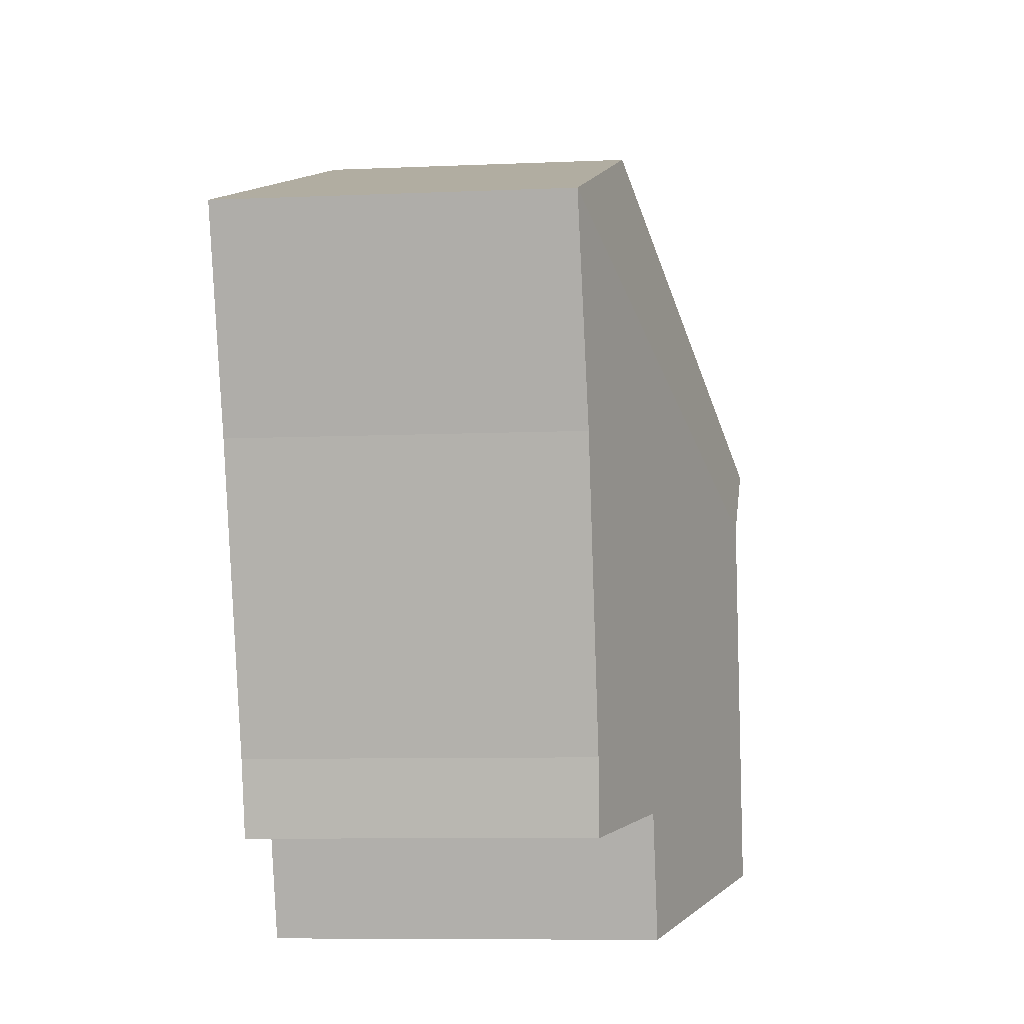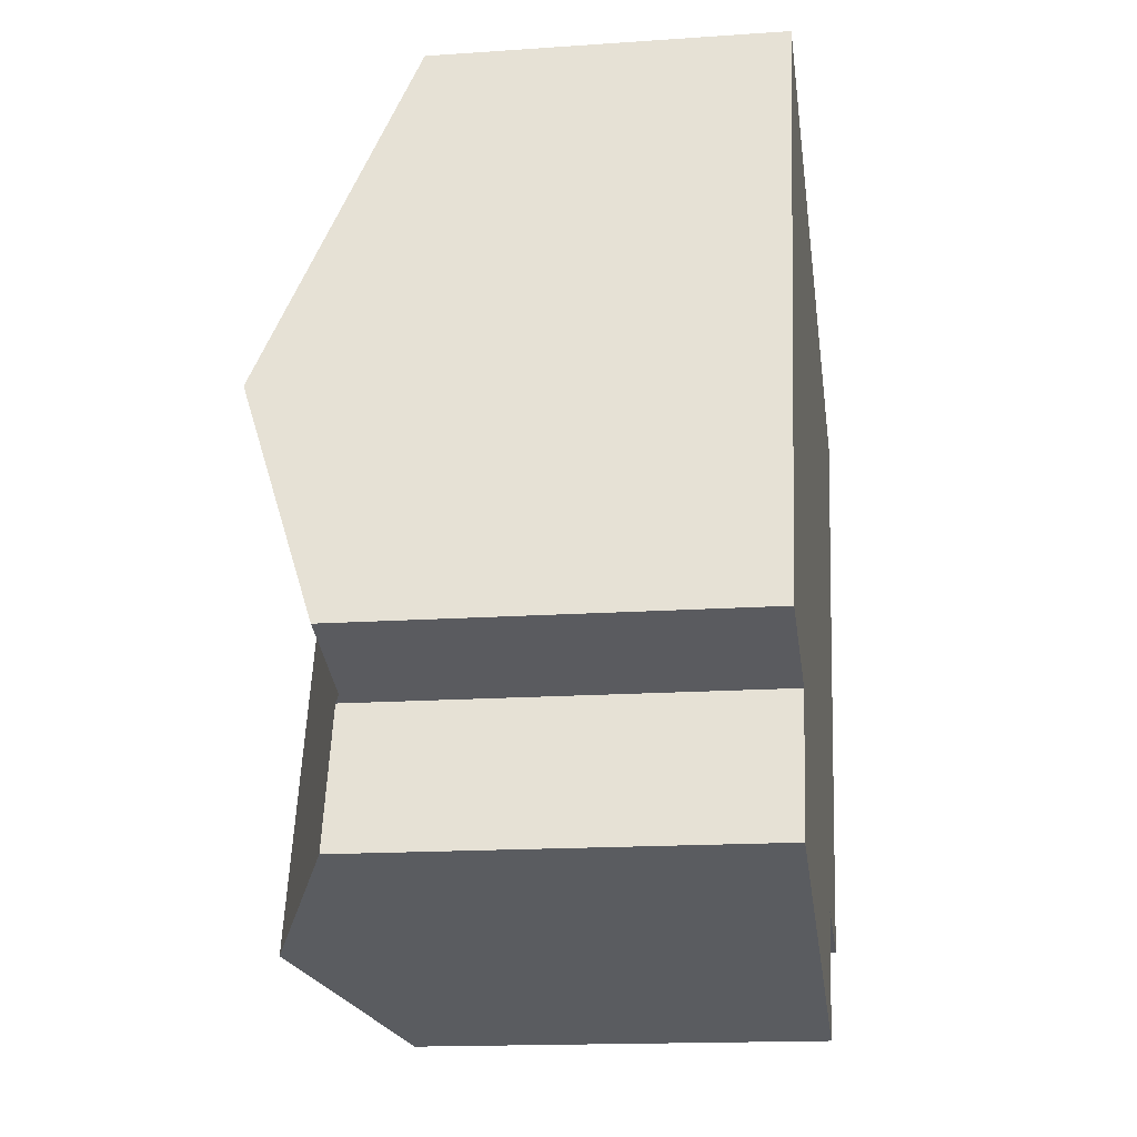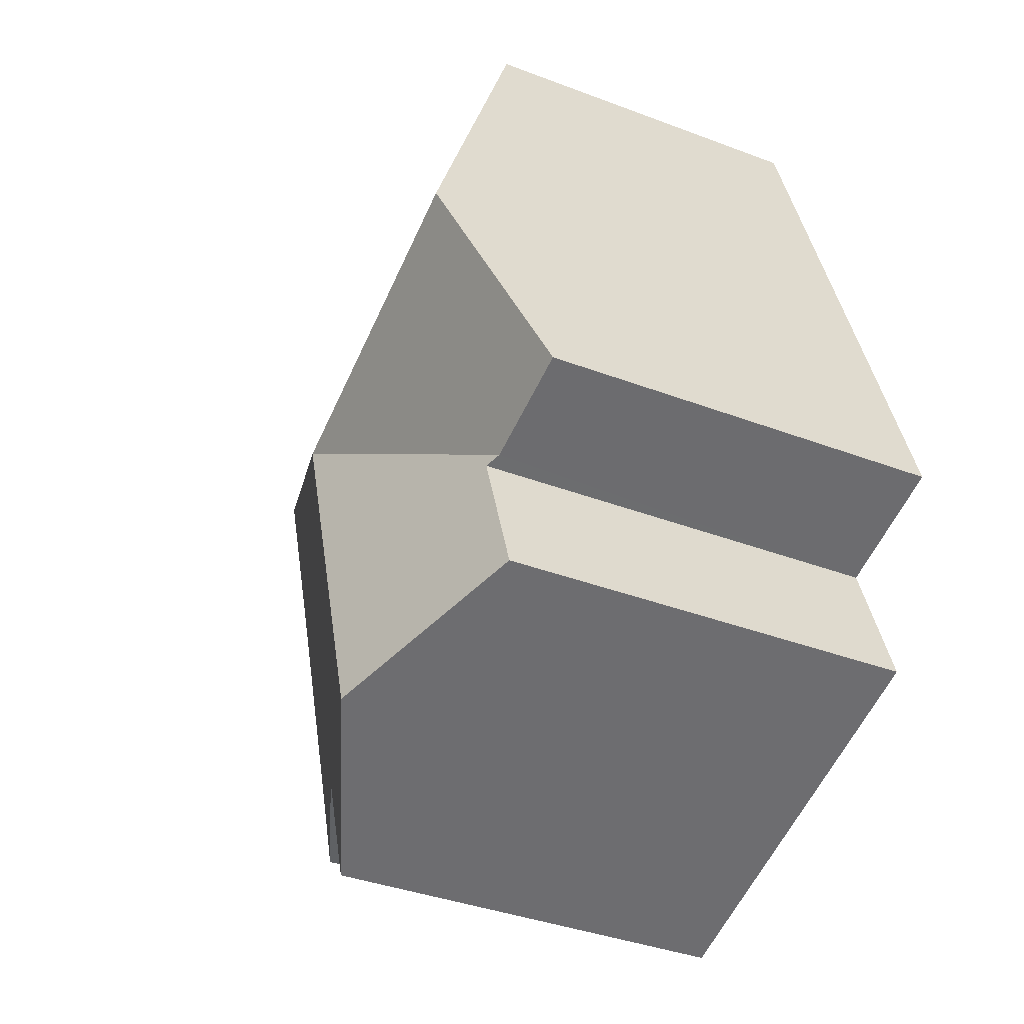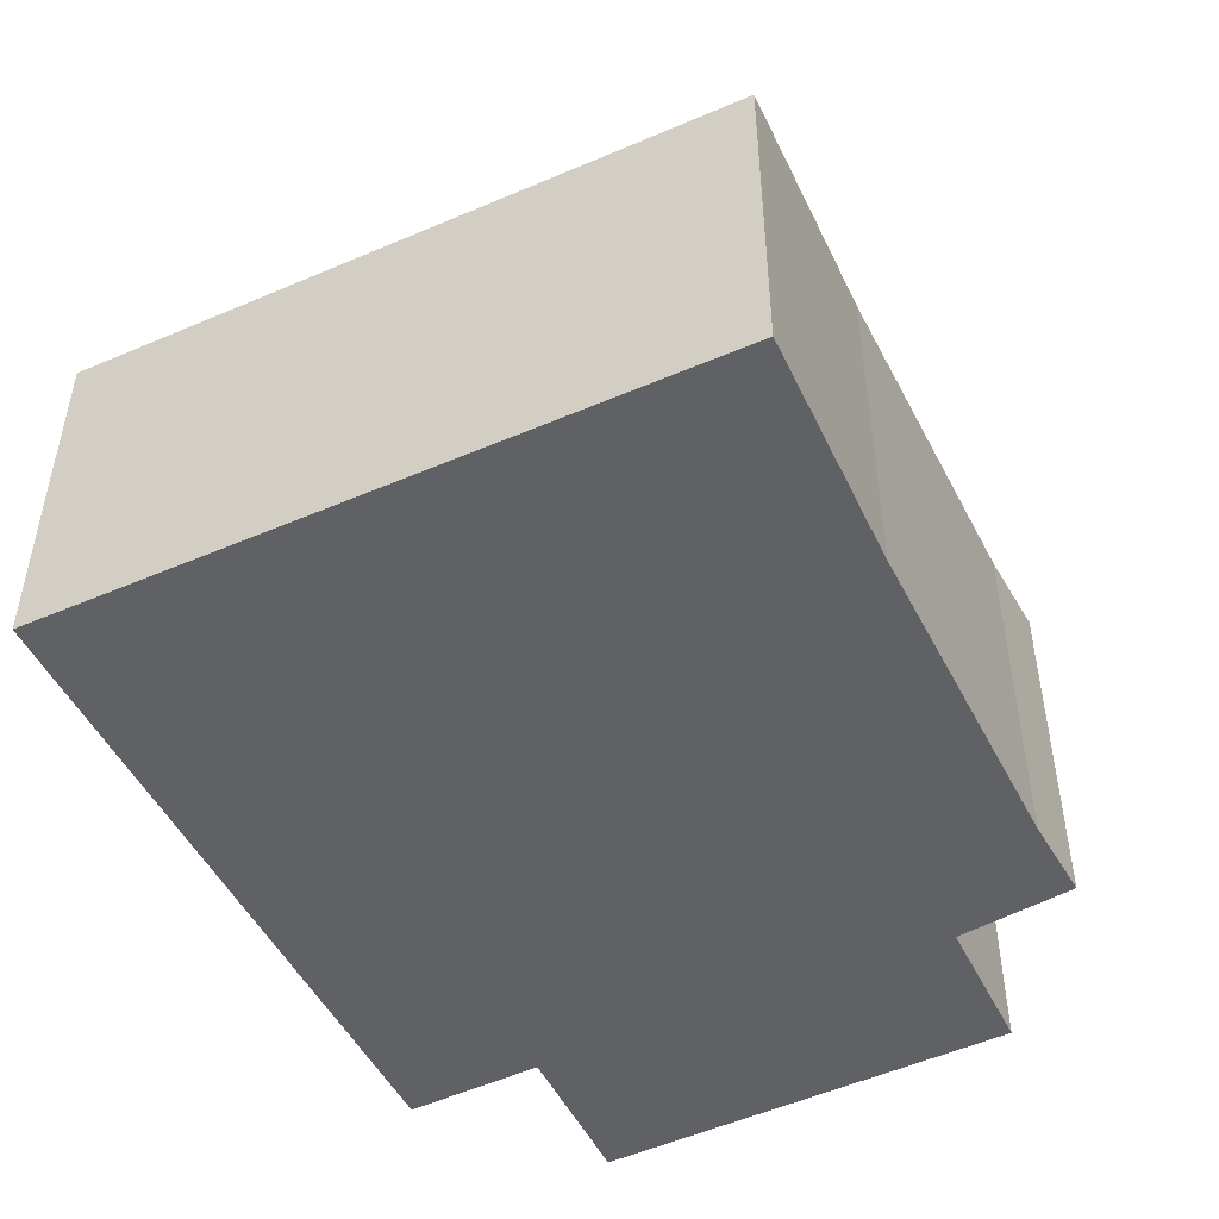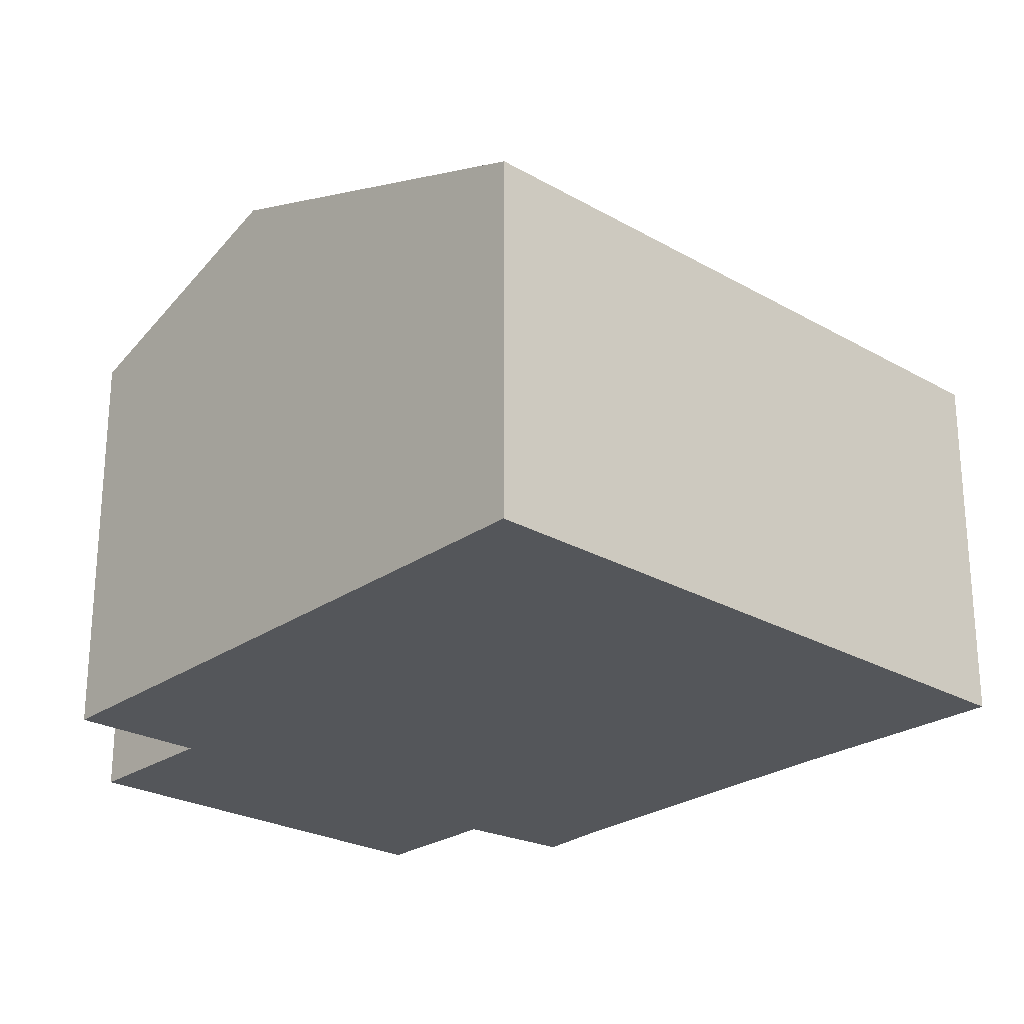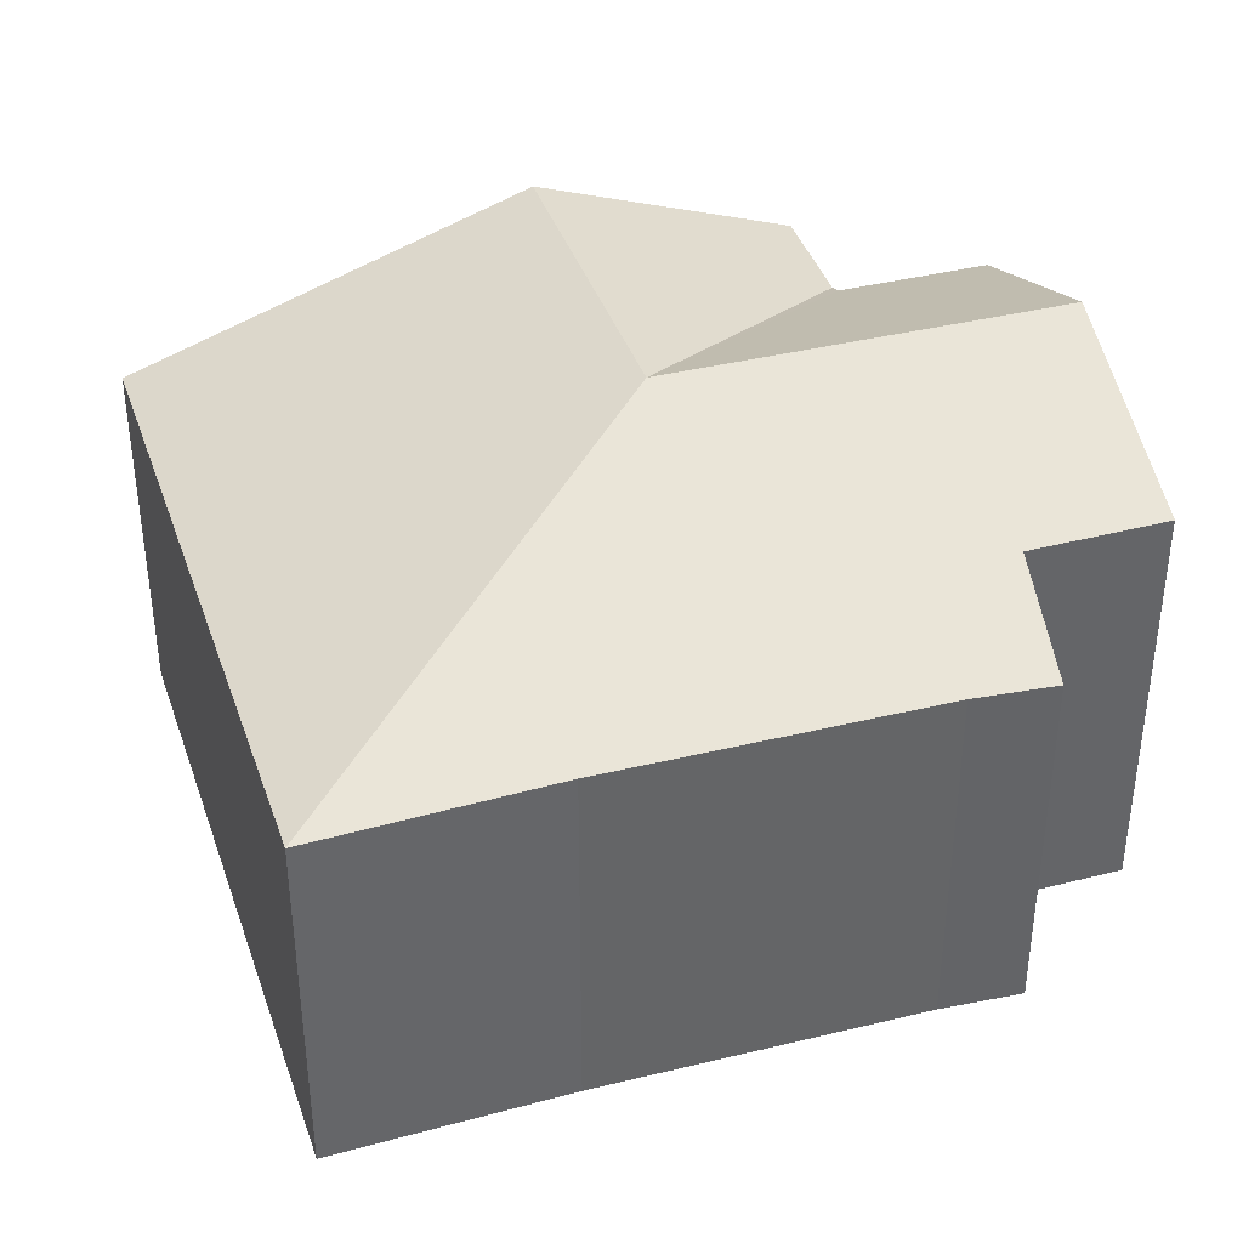
<metadata>
{"format":"obj","ext":"obj","renderer":"f3d","projection":"perspective","resolution":1024,"background":"white","views":[{"elev":-8.4,"azim":96.7,"up":"+Z"},{"elev":-15.8,"azim":-81.7,"up":"+Z"},{"elev":-37.4,"azim":-116.0,"up":"+Z"},{"elev":-50.4,"azim":44.4,"up":"+Y"},{"elev":-25.2,"azim":-23.8,"up":"+Y"},{"elev":39.2,"azim":90.9,"up":"+Y"}]}
</metadata>
<code>
v  3.993 7.406 -3.651
v  7.664 6.098 -2.659
v  7.001 6.109 -4.625
v  9.685 5.408 -1.866
v  9.372 5.381 -3.054
v  11.18 5.411 2.784
v  5.834 7.406 2.047
v  12.36 5.366 6.082
v  1.167 6.187 -2.736
v  1.891 6.2 -0.601
v  1.665 6.103 -0.529
v  1.172 7.406 3.667
v  0 6.087 3.727e-16
v  2.984 5.366 9.339
v  7.001 2.832e-16 -4.625
v  1.167 1.675e-16 -2.736
v  3.993 2.236e-16 -3.651
v  1.891 3.68e-17 -0.601
v  0 0 0
v  1.665 3.239e-17 -0.529
v  7.664 1.628e-16 -2.659
v  9.372 1.87e-16 -3.054
v  1.172 -2.245e-16 3.667
v  2.984 -5.718e-16 9.339
v  12.36 -3.724e-16 6.082
v  11.18 -1.705e-16 2.784
v  9.685 1.143e-16 -1.866
g defaultobject
f 1 2 3
f 2 4 5
f 4 2 6
f 6 2 1
f 6 1 7
f 6 7 8
f 9 7 1
f 7 9 10
f 7 10 11
f 12 11 13
f 11 12 7
f 8 12 14
f 12 8 7
f 15 1 3
f 1 15 9
f 9 15 16
f 16 15 17
f 18 11 10
f 11 18 13
f 13 18 19
f 19 18 20
f 5 21 2
f 21 5 22
f 9 18 10
f 18 9 16
f 19 12 13
f 12 19 14
f 14 19 23
f 14 23 24
f 24 8 14
f 8 24 25
f 8 26 6
f 26 8 25
f 26 4 6
f 4 26 27
f 27 5 4
f 5 27 22
f 2 15 3
f 15 2 21
f 17 18 16
f 18 17 23
f 23 17 24
f 24 17 15
f 24 15 21
f 24 21 25
f 25 21 26
f 26 21 27
f 27 21 22
f 20 23 19
f 23 20 18

</code>
